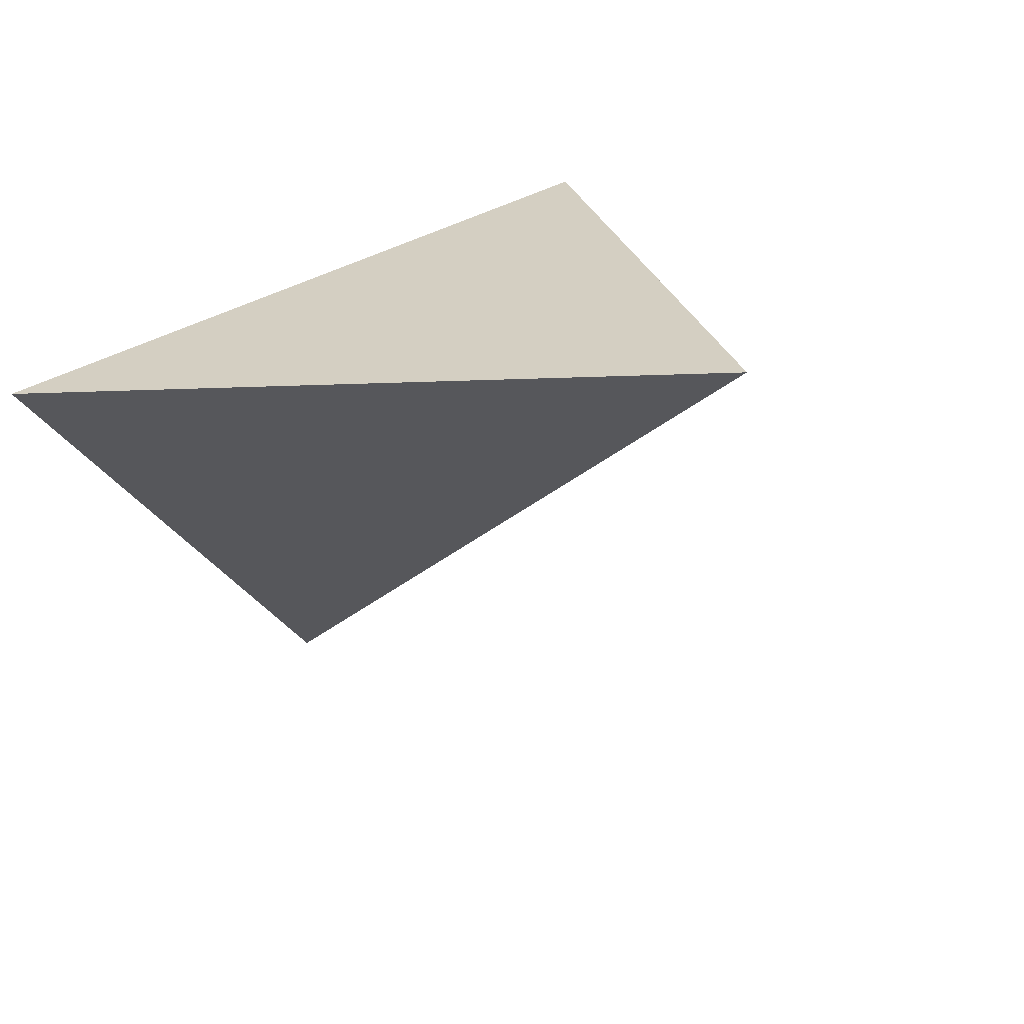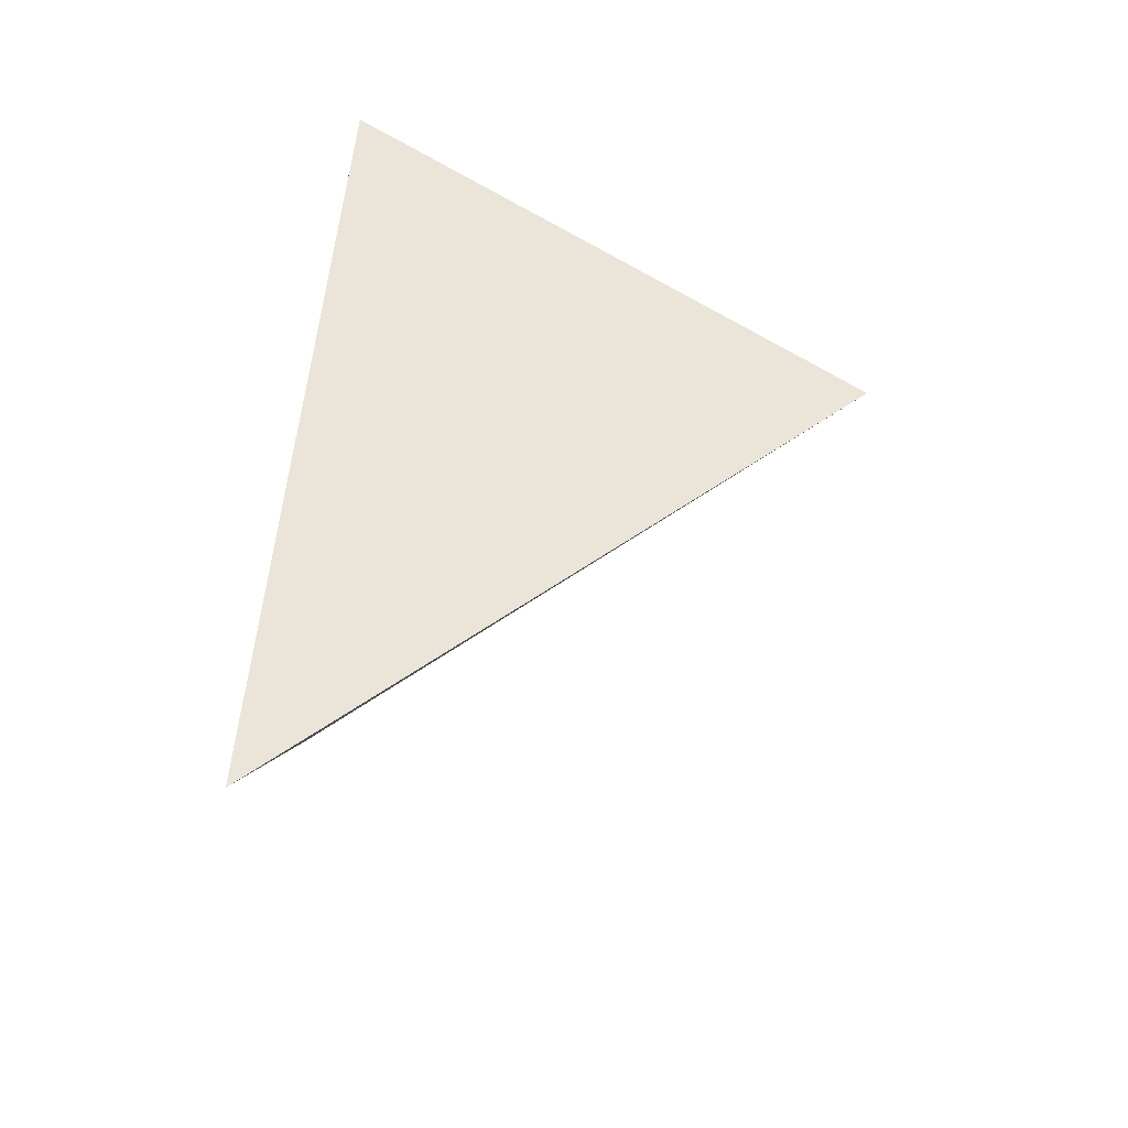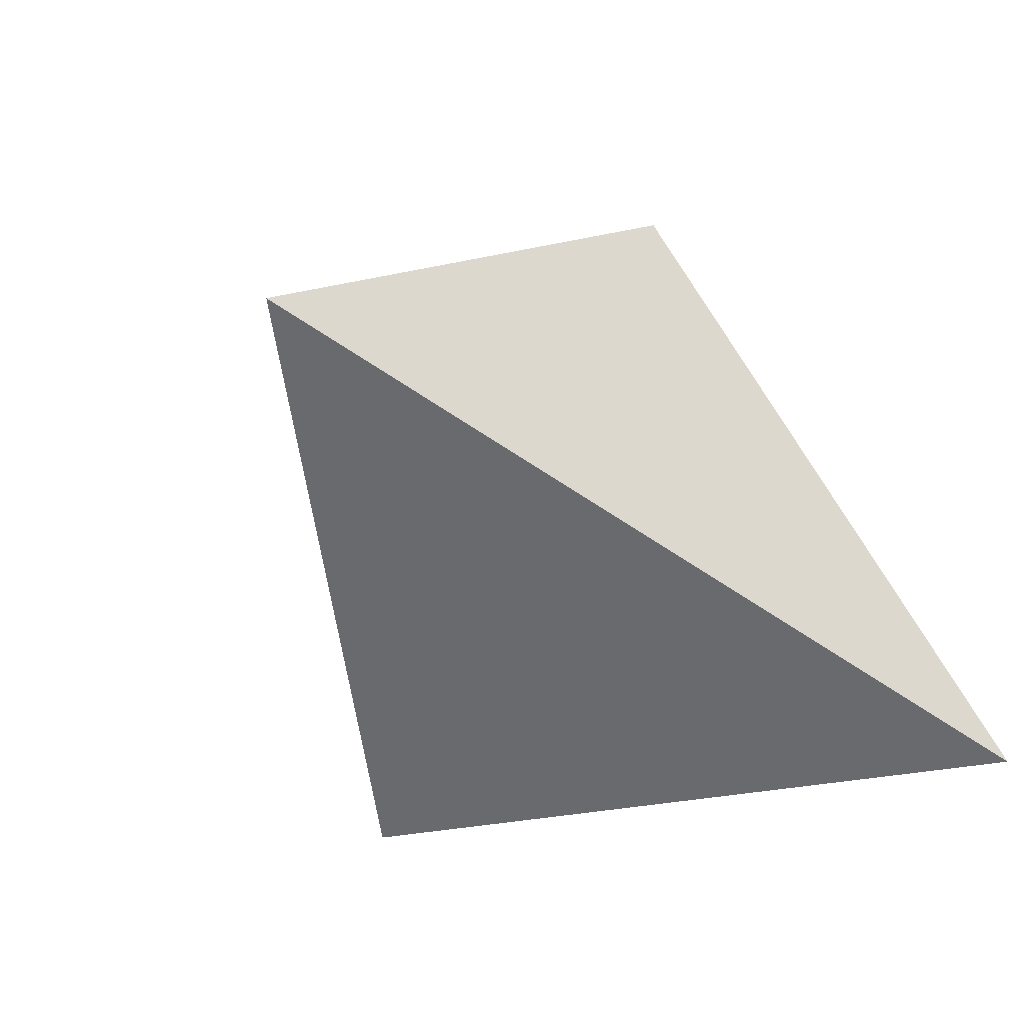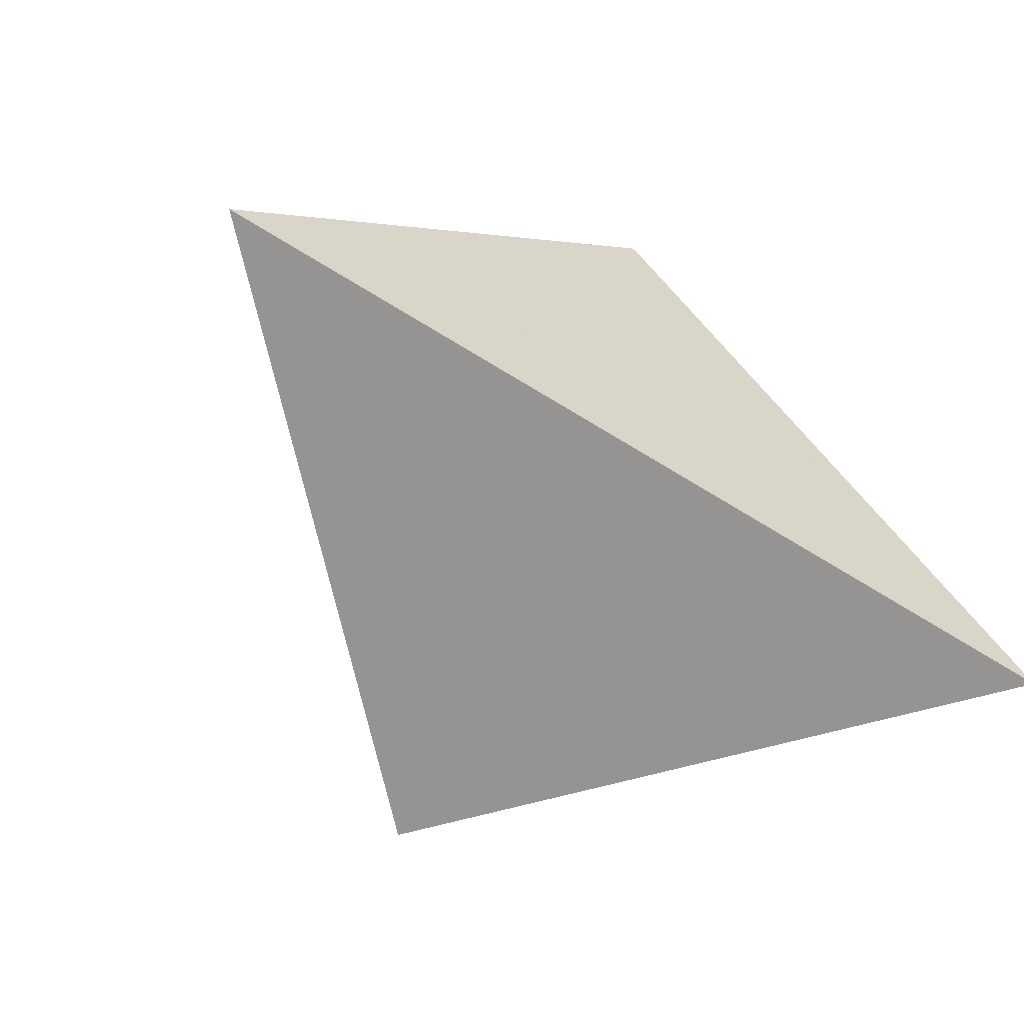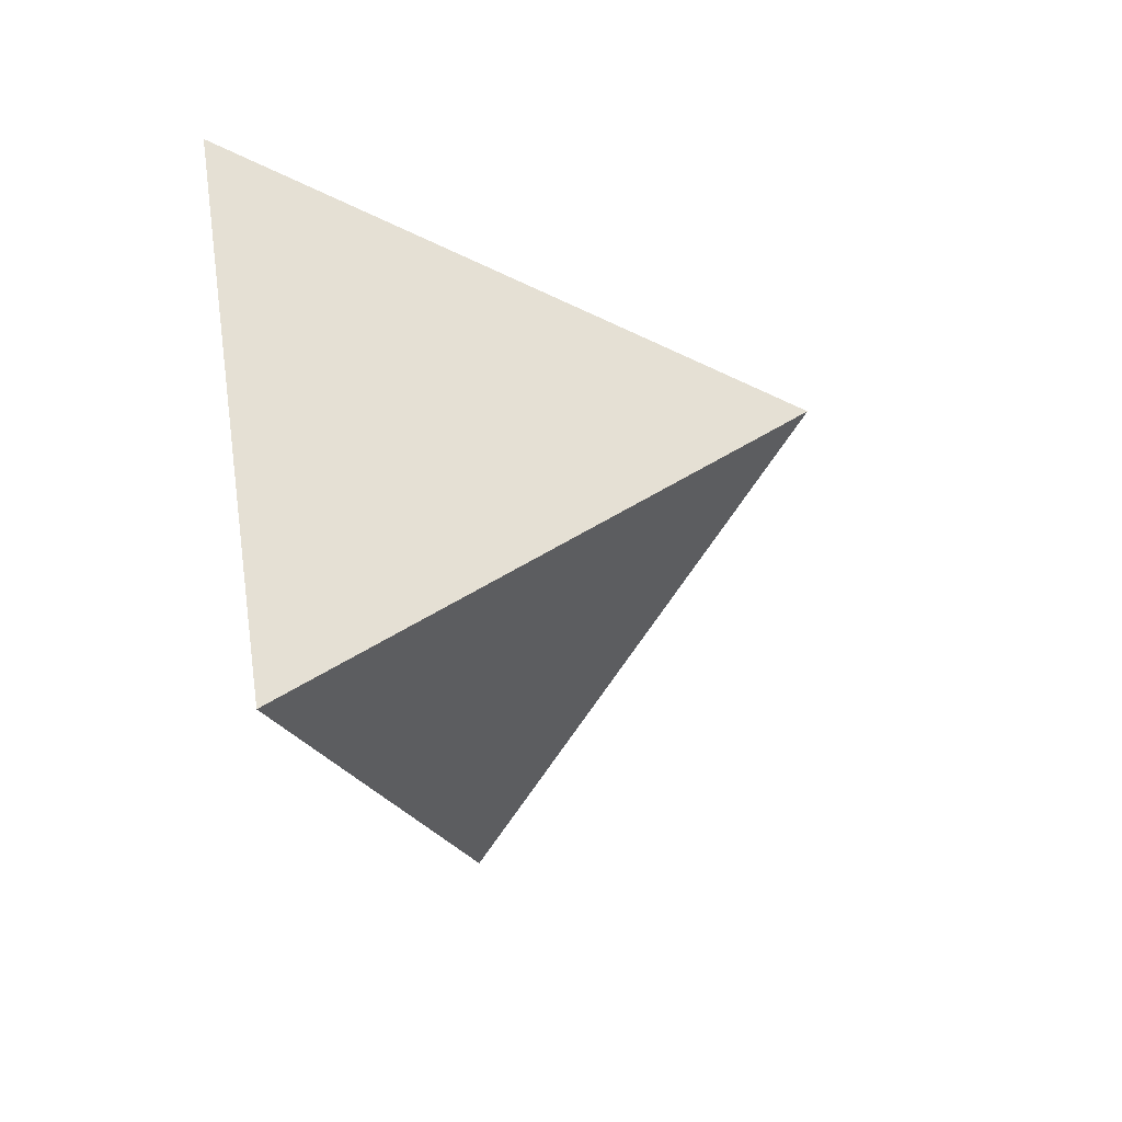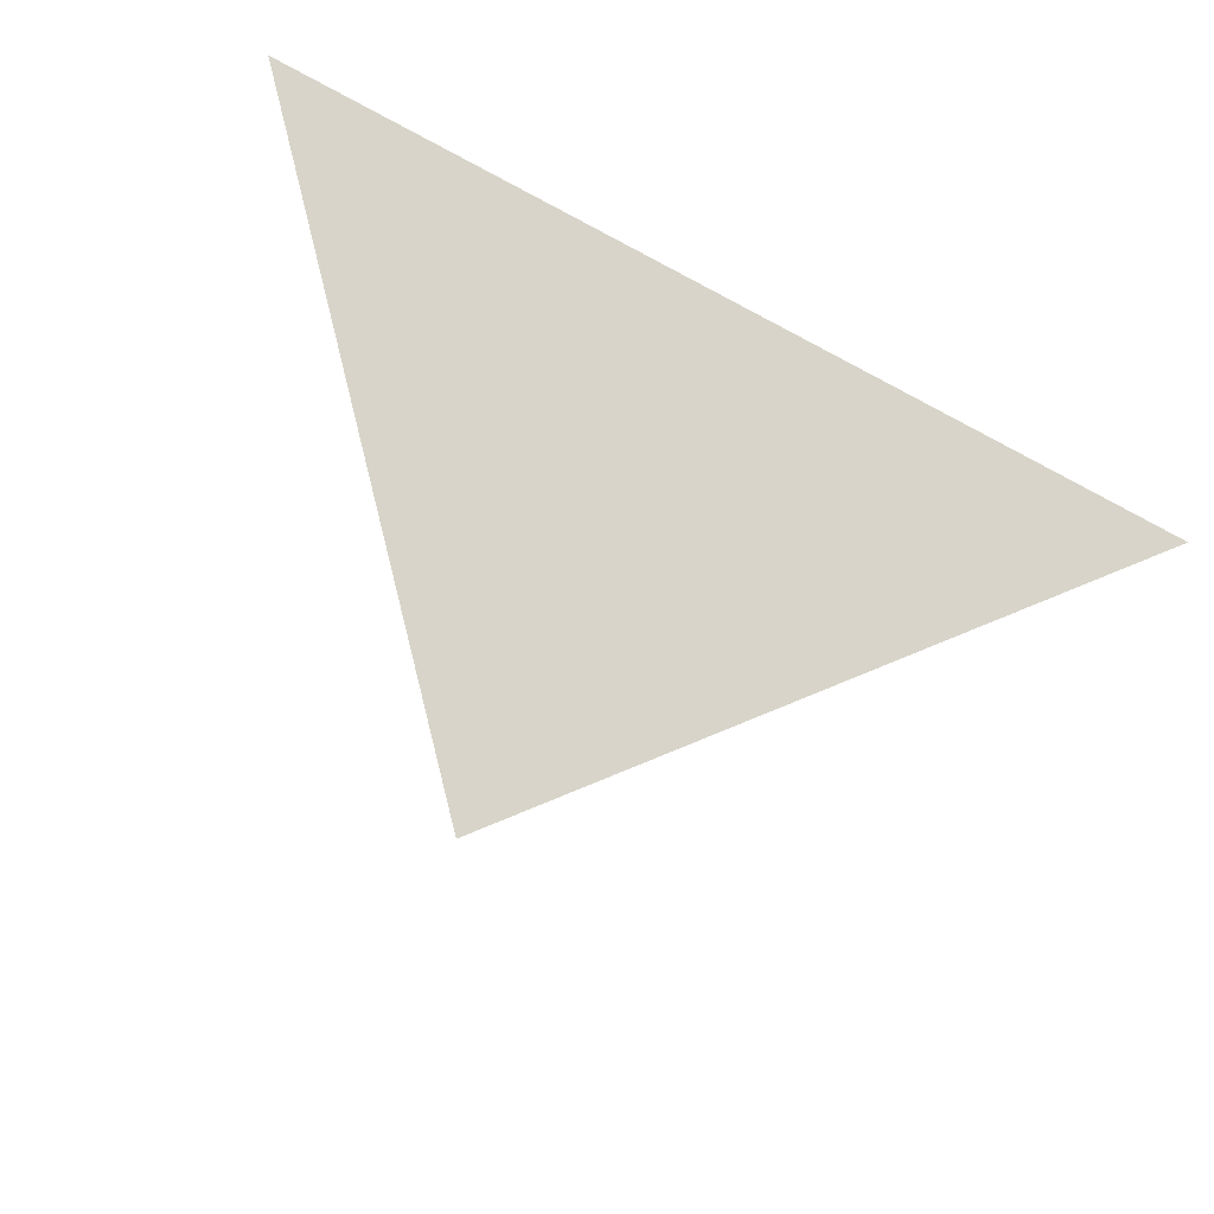
<metadata>
{"format":"obj","ext":"obj","renderer":"f3d","projection":"perspective","resolution":1024,"background":"white","views":[{"elev":28.3,"azim":-57.5,"up":"+Y"},{"elev":48.6,"azim":-91.5,"up":"+Y"},{"elev":-46.8,"azim":140.9,"up":"+Z"},{"elev":-61.2,"azim":146.4,"up":"+Z"},{"elev":-66.4,"azim":-76.7,"up":"+Y"},{"elev":76.5,"azim":24.0,"up":"+Y"}]}
</metadata>
<code>
v 0.737 0.4954 0.7588
v 0.5 0.51 1.01
v 0.2728 0.5149 0.7212
v 0.4912 0.2555 0.7203
f 2 1 3
f 3 1 4
f 4 1 2
f 4 2 3

</code>
